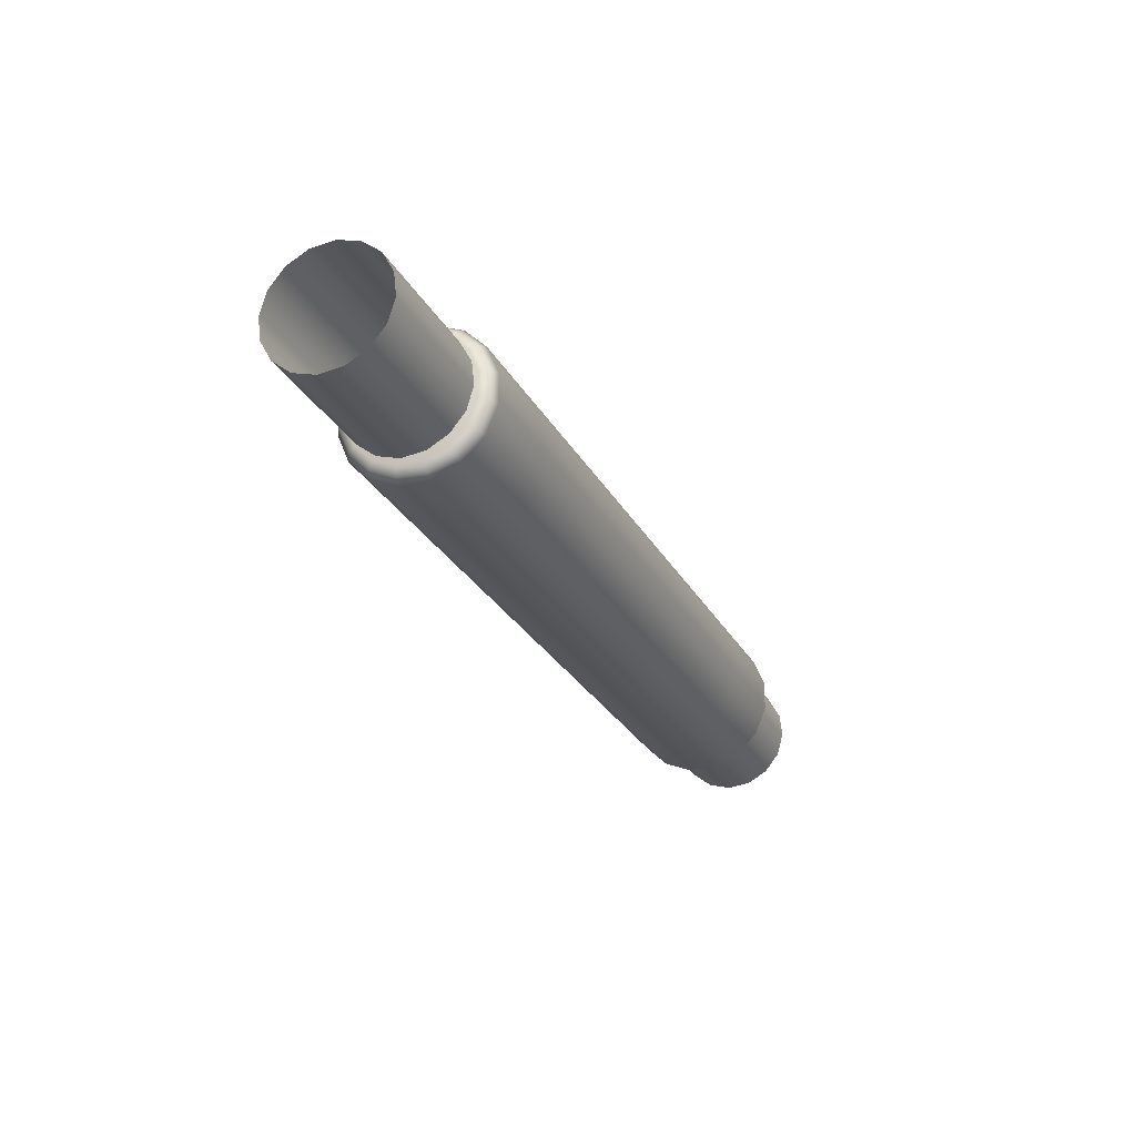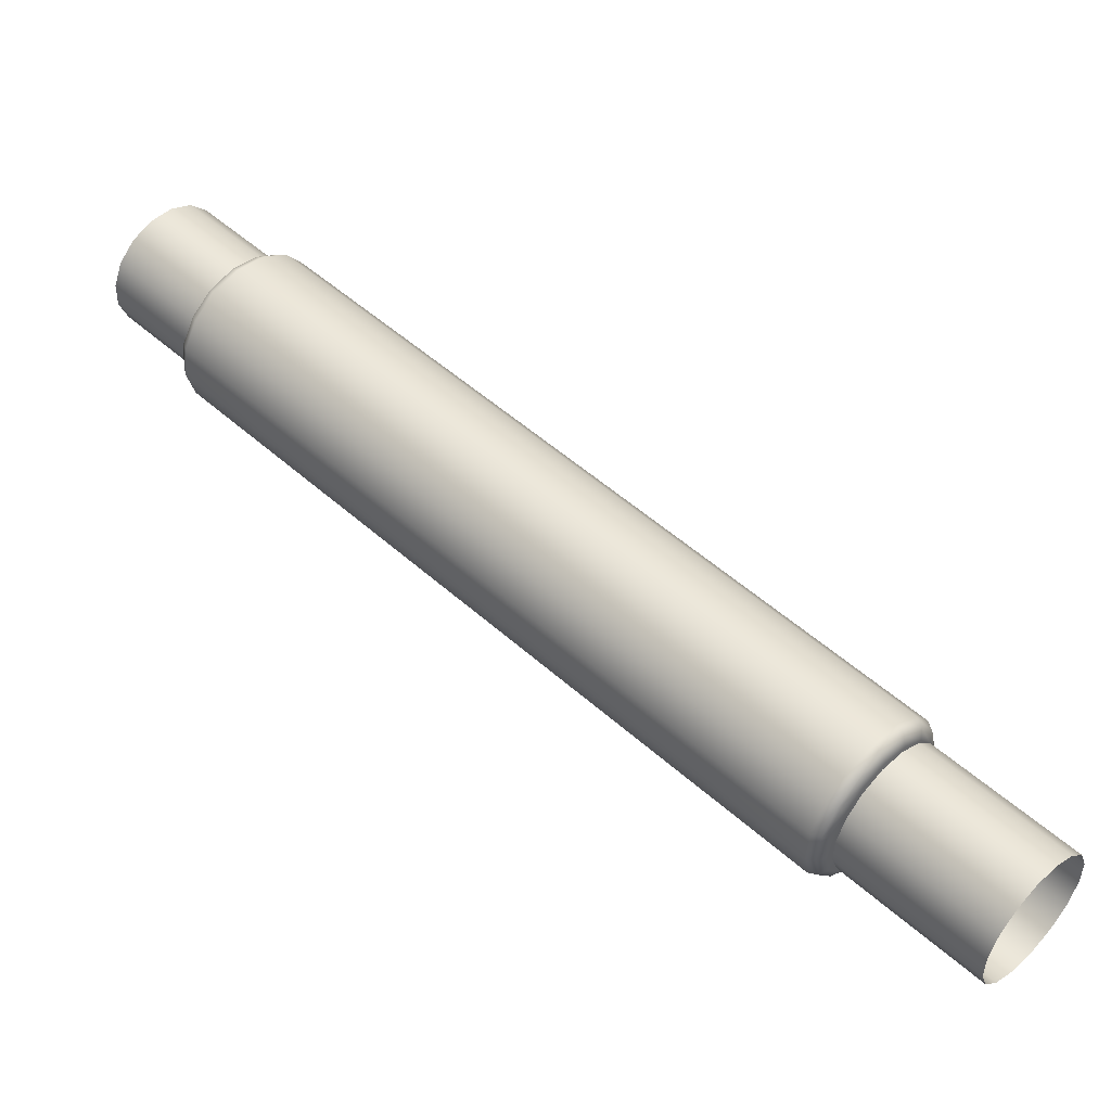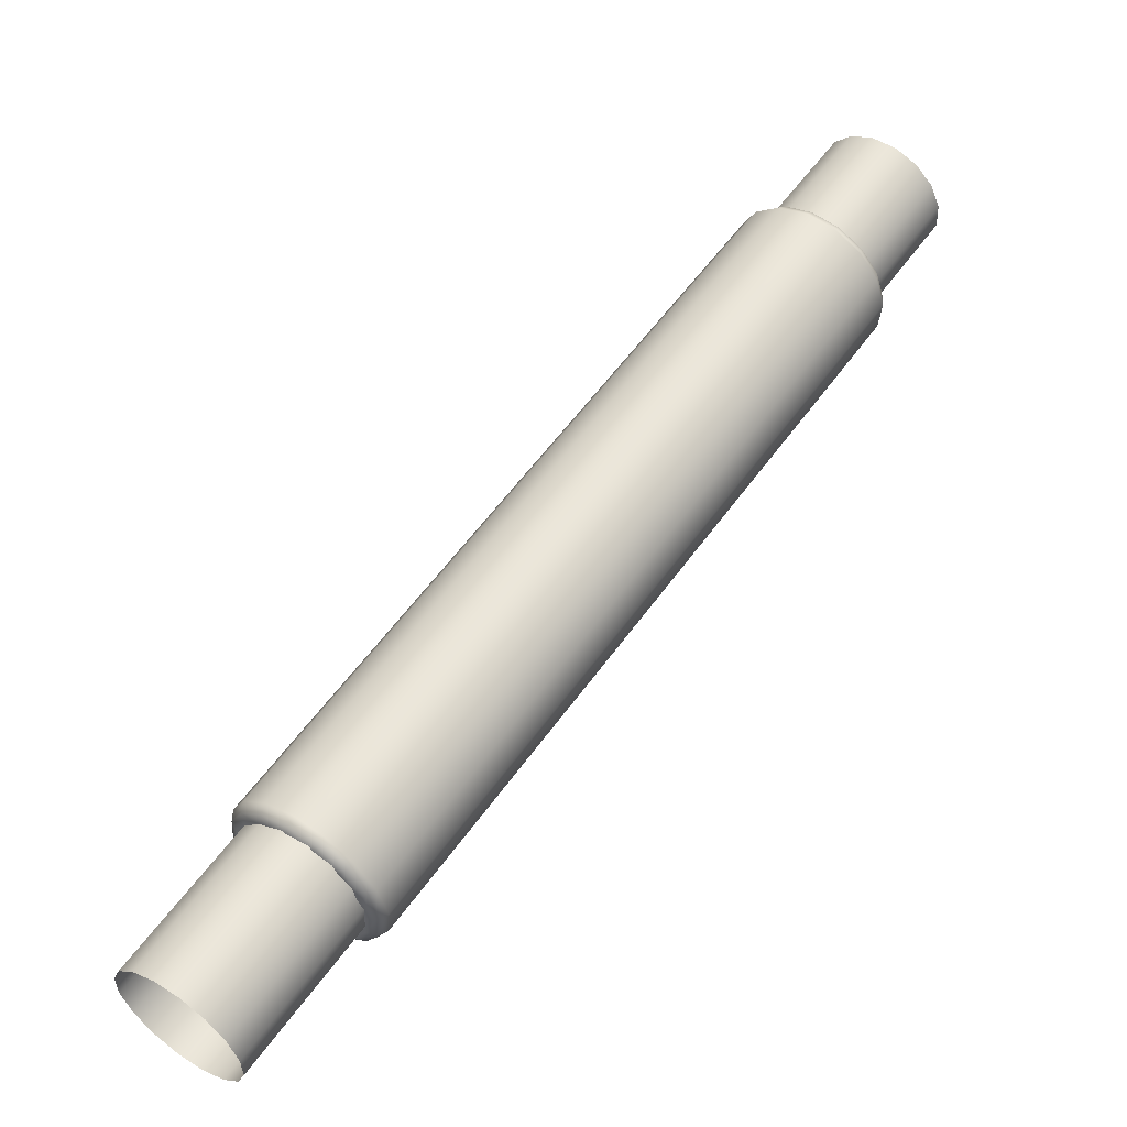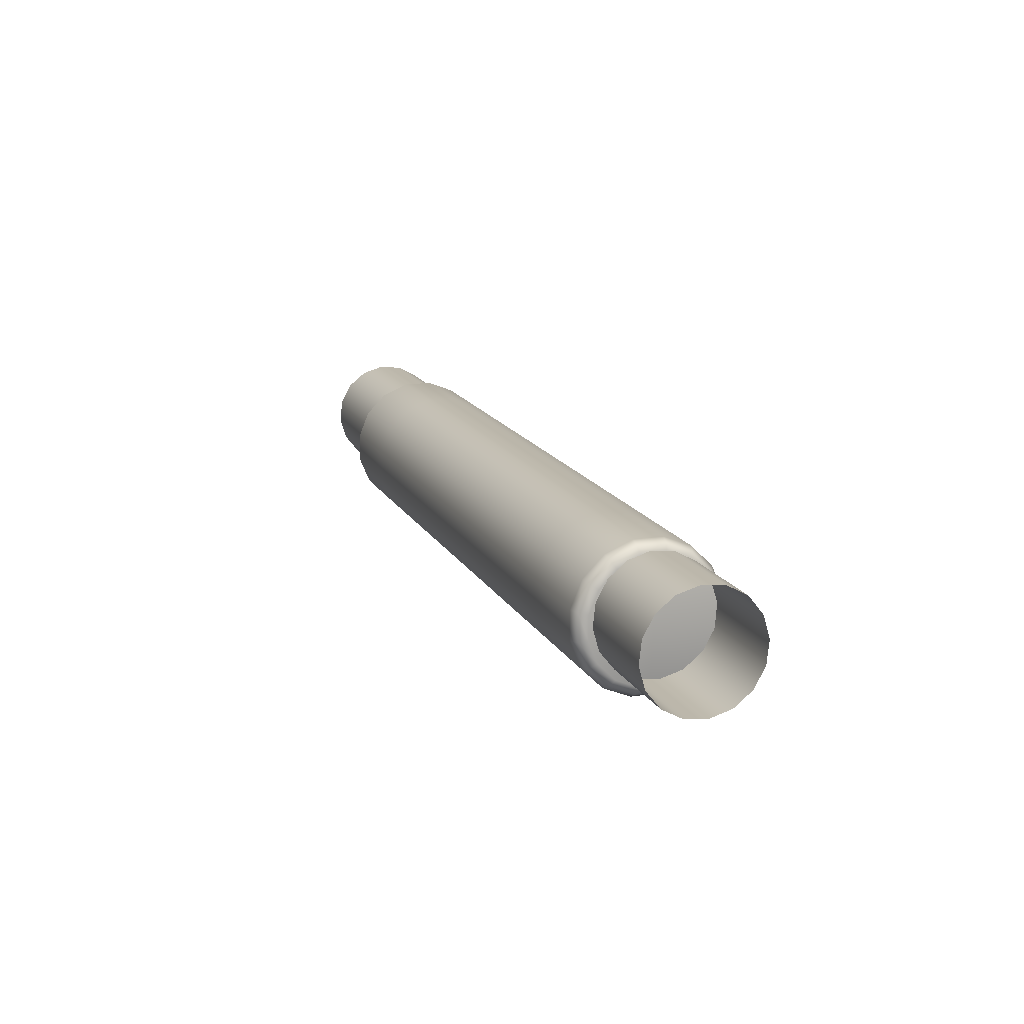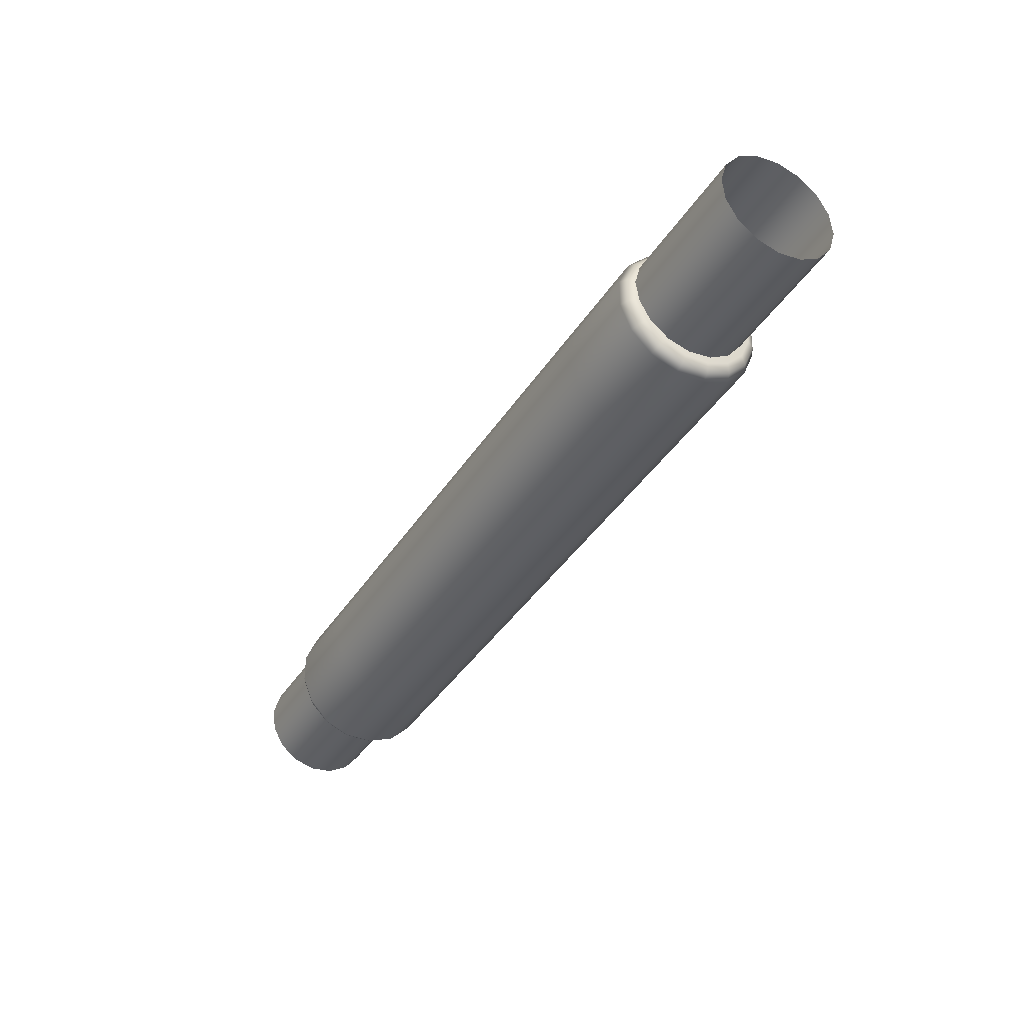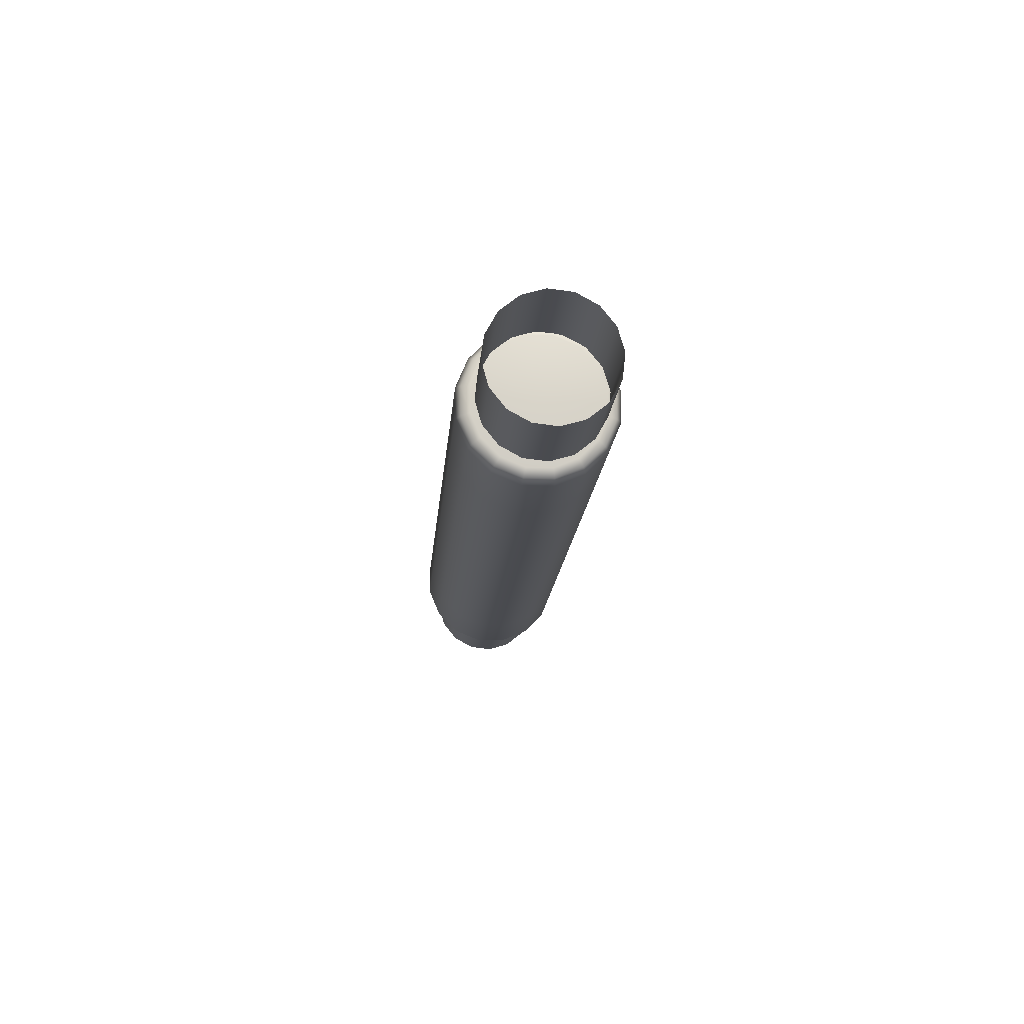
<metadata>
{"format":"obj","ext":"obj","renderer":"f3d","projection":"perspective","resolution":1024,"background":"white","views":[{"elev":-25.4,"azim":155.5,"up":"+Y"},{"elev":-28.8,"azim":10.2,"up":"+Z"},{"elev":-1.4,"azim":141.5,"up":"+Z"},{"elev":15.1,"azim":-65.5,"up":"+Y"},{"elev":-37.9,"azim":104.9,"up":"+Y"},{"elev":-14.4,"azim":-50.5,"up":"+Y"}]}
</metadata>
<code>
g ENV_S06_Scaffolding_Tube04_MO2
v 28.72 -30.41 21.58
v 29.8 -29.94 20.29
v 28.58 -29.94 21.44
v 29.93 -30.41 20.43
v 28.97 -30.78 21.85
v 30.18 -30.78 20.69
v 29.3 -30.98 22.19
v 30.51 -30.98 21.04
v 29.65 -30.98 22.56
v 30.87 -30.98 21.41
v 29.98 -30.78 22.91
v 31.19 -30.78 21.76
v 30.23 -30.41 23.17
v 31.44 -30.41 22.02
v 30.36 -29.94 23.32
v 31.58 -29.94 22.17
v 30.36 -29.42 23.32
v 31.58 -29.42 22.17
v 30.23 -28.95 23.17
v 31.44 -28.95 22.02
v 29.98 -28.58 22.91
v 31.19 -28.58 21.76
v 29.65 -28.39 22.56
v 30.87 -28.39 21.41
v 29.3 -28.39 22.19
v 30.51 -28.39 21.04
v 28.97 -28.58 21.85
v 30.18 -28.58 20.69
v 28.72 -28.95 21.58
v 29.93 -28.95 20.43
v 28.58 -29.42 21.44
v 29.8 -29.42 20.29
v 28.58 -29.94 21.44
v 29.8 -29.94 20.29
v 20.35 -30.53 31.76
v 33.08 -30.53 19.7
v 32.81 -30.65 19.41
v 20.08 -30.65 31.47
v 32.53 -30.6 19.11
v 19.8 -30.6 31.17
v 32.28 -30.4 18.85
v 19.55 -30.4 30.91
v 32.1 -30.08 18.66
v 19.37 -30.08 30.72
v 32.02 -29.68 18.58
v 19.29 -29.68 30.64
v 32.06 -29.27 18.61
v 19.32 -29.27 30.67
v 32.19 -28.91 18.76
v 19.46 -28.91 30.82
v 32.41 -28.65 18.99
v 19.68 -28.65 31.05
v 32.69 -28.54 19.28
v 19.96 -28.54 31.34
v 32.97 -28.59 19.58
v 20.24 -28.59 31.64
v 33.22 -28.78 19.84
v 20.49 -28.78 31.9
v 33.4 -29.11 20.03
v 20.66 -29.11 32.09
v 33.47 -29.5 20.11
v 20.74 -29.5 32.17
v 33.44 -29.92 20.08
v 20.71 -29.92 32.14
v 33.31 -30.28 19.93
v 20.57 -30.28 32
v 33.08 -30.53 19.7
v 20.35 -30.53 31.76
v 21.95 -30.41 28
v 21.81 -29.94 27.85
v 20.61 -29.94 28.99
v 20.74 -30.41 29.14
v 22.2 -30.78 28.26
v 20.99 -30.78 29.4
v 22.52 -30.97 28.61
v 21.32 -30.98 29.75
v 22.88 -30.97 28.98
v 21.67 -30.98 30.12
v 23.21 -30.78 29.32
v 22 -30.78 30.46
v 23.46 -30.41 29.59
v 22.25 -30.41 30.73
v 23.59 -29.94 29.73
v 22.39 -29.94 30.87
v 23.59 -29.42 29.73
v 22.39 -29.42 30.87
v 23.46 -28.95 29.59
v 22.25 -28.95 30.73
v 23.21 -28.58 29.32
v 22 -28.58 30.46
v 22.88 -28.39 28.98
v 21.67 -28.39 30.12
v 22.52 -28.39 28.61
v 21.32 -28.39 29.75
v 22.2 -28.58 28.26
v 20.99 -28.58 29.4
v 21.95 -28.95 28
v 20.74 -28.95 29.14
v 21.81 -29.42 27.85
v 20.61 -29.42 28.99
v 21.81 -29.94 27.85
v 20.61 -29.94 28.99
v 21.81 -29.94 27.85
v 28.58 -29.94 21.44
v 28.58 -29.42 21.44
v 21.81 -29.42 27.85
v 28.72 -28.95 21.58
v 21.95 -28.95 28
v 28.97 -28.58 21.85
v 22.2 -28.58 28.26
v 29.3 -28.39 22.19
v 22.52 -28.39 28.61
v 29.65 -28.39 22.56
v 22.88 -28.39 28.98
v 29.98 -28.58 22.91
v 23.21 -28.58 29.32
v 30.23 -28.95 23.17
v 23.46 -28.95 29.59
v 30.36 -29.42 23.32
v 23.59 -29.42 29.73
v 30.36 -29.94 23.32
v 23.59 -29.94 29.73
v 30.23 -30.41 23.17
v 23.46 -30.41 29.59
v 29.98 -30.78 22.91
v 23.21 -30.78 29.32
v 29.65 -30.98 22.56
v 22.88 -30.97 28.98
v 29.3 -30.98 22.19
v 22.52 -30.97 28.61
v 28.97 -30.78 21.85
v 22.2 -30.78 28.26
v 28.72 -30.41 21.58
v 21.95 -30.41 28
v 28.58 -29.94 21.44
v 21.81 -29.94 27.85
v 20.69 -29 29.29
v 20.74 -28.95 29.14
v 20.99 -28.58 29.4
v 20.56 -29.44 29.15
v 20.61 -29.42 28.99
v 20.92 -28.66 29.53
v 21.32 -28.39 29.75
v 20.56 -29.92 29.15
v 20.61 -29.94 28.99
v 21.23 -28.47 29.86
v 21.67 -28.39 30.12
v 20.69 -30.37 29.29
v 20.74 -30.41 29.14
v 21.56 -28.47 30.21
v 22 -28.58 30.46
v 20.92 -30.71 29.53
v 20.99 -30.78 29.4
v 21.87 -28.66 30.53
v 22.25 -28.95 30.73
v 21.23 -30.89 29.86
v 21.32 -30.98 29.75
v 22.1 -29 30.78
v 22.39 -29.42 30.87
v 21.56 -30.89 30.21
v 21.67 -30.98 30.12
v 22.23 -29.44 30.91
v 22.39 -29.94 30.87
v 21.87 -30.71 30.53
v 22 -30.78 30.46
v 22.23 -29.92 30.91
v 22.25 -30.41 30.73
v 22.1 -30.37 30.78
v 21.75 -28.78 30.53
v 21.96 -29.08 30.75
v 21.33 -29.68 30.09
v 21.48 -28.61 30.24
v 22.07 -29.47 30.86
v 21.19 -28.61 29.93
v 22.07 -29.89 30.86
v 20.92 -28.78 29.65
v 21.96 -30.29 30.75
v 20.71 -29.08 29.43
v 21.75 -30.59 30.53
v 20.6 -29.47 29.31
v 21.48 -30.75 30.24
v 20.6 -29.89 29.31
v 21.19 -30.75 29.93
v 20.71 -30.29 29.43
v 20.92 -30.59 29.65
v 30.09 -29 20.38
v 30.32 -28.66 20.63
v 30.18 -28.58 20.69
v 29.93 -28.95 20.43
v 30.51 -28.39 21.04
v 29.96 -29.44 20.25
v 29.8 -29.42 20.29
v 30.63 -28.47 20.95
v 30.87 -28.39 21.41
v 29.96 -29.92 20.25
v 29.8 -29.94 20.29
v 30.96 -28.47 21.3
v 31.19 -28.58 21.76
v 30.09 -30.37 20.38
v 29.93 -30.41 20.43
v 31.26 -28.66 21.63
v 31.44 -28.95 22.02
v 30.32 -30.71 20.63
v 30.18 -30.78 20.69
v 31.5 -29 21.87
v 31.58 -29.42 22.17
v 30.63 -30.89 20.95
v 30.51 -30.98 21.04
v 31.62 -29.44 22.01
v 31.58 -29.94 22.17
v 30.96 -30.89 21.3
v 30.87 -30.98 21.41
v 31.62 -29.92 22.01
v 31.44 -30.41 22.02
v 31.26 -30.71 21.63
v 31.19 -30.78 21.76
v 31.5 -30.37 21.87
v 30.71 -30.75 20.92
v 31 -30.75 21.23
v 30.85 -29.68 21.07
v 30.44 -30.59 20.63
v 31.27 -30.59 21.51
v 30.23 -30.29 20.41
v 31.47 -30.29 21.73
v 30.12 -29.89 20.3
v 31.59 -29.89 21.85
v 30.12 -29.47 20.3
v 31.59 -29.47 21.85
v 30.23 -29.08 20.41
v 31.47 -29.08 21.73
v 30.44 -28.78 20.63
v 31.27 -28.78 21.51
v 30.71 -28.61 20.92
v 31 -28.61 21.23
g ENV_S06_Scaffolding_Tube04_MO2_0
f 3 2 1
f 2 4 1
f 1 4 5
f 4 6 5
f 5 6 7
f 6 8 7
f 7 8 9
f 8 10 9
f 9 10 11
f 10 12 11
f 11 12 13
f 12 14 13
f 13 14 15
f 14 16 15
f 15 16 17
f 16 18 17
f 17 18 19
f 18 20 19
f 19 20 21
f 20 22 21
f 21 22 23
f 22 24 23
f 23 24 25
f 24 26 25
f 25 26 27
f 26 28 27
f 27 28 29
f 28 30 29
f 29 30 31
f 30 32 31
f 31 32 33
f 32 34 33
f 37 36 35
f 38 37 35
f 39 37 38
f 40 39 38
f 41 39 40
f 42 41 40
f 43 41 42
f 44 43 42
f 45 43 44
f 46 45 44
f 47 45 46
f 48 47 46
f 49 47 48
f 50 49 48
f 51 49 50
f 52 51 50
f 53 51 52
f 54 53 52
f 55 53 54
f 56 55 54
f 57 55 56
f 58 57 56
f 59 57 58
f 60 59 58
f 61 59 60
f 62 61 60
f 63 61 62
f 64 63 62
f 65 63 64
f 66 65 64
f 67 65 66
f 68 67 66
f 71 70 69
f 72 71 69
f 72 69 73
f 74 72 73
f 74 73 75
f 76 74 75
f 76 75 77
f 78 76 77
f 78 77 79
f 80 78 79
f 80 79 81
f 82 80 81
f 82 81 83
f 84 82 83
f 84 83 85
f 86 84 85
f 86 85 87
f 88 86 87
f 88 87 89
f 90 88 89
f 90 89 91
f 92 90 91
f 92 91 93
f 94 92 93
f 94 93 95
f 96 94 95
f 96 95 97
f 98 96 97
f 98 97 99
f 100 98 99
f 100 99 101
f 102 100 101
f 105 104 103
f 106 105 103
f 107 105 106
f 108 107 106
f 109 107 108
f 110 109 108
f 111 109 110
f 112 111 110
f 113 111 112
f 114 113 112
f 115 113 114
f 116 115 114
f 117 115 116
f 118 117 116
f 119 117 118
f 120 119 118
f 121 119 120
f 122 121 120
f 123 121 122
f 124 123 122
f 125 123 124
f 126 125 124
f 127 125 126
f 128 127 126
f 129 127 128
f 130 129 128
f 131 129 130
f 132 131 130
f 133 131 132
f 134 133 132
f 135 133 134
f 136 135 134
f 139 138 137
f 137 138 140
f 138 141 140
f 142 139 137
f 143 139 142
f 140 141 144
f 141 145 144
f 146 143 142
f 143 146 147
f 144 145 148
f 145 149 148
f 146 150 147
f 151 147 150
f 148 149 152
f 149 153 152
f 154 151 150
f 155 151 154
f 152 153 156
f 153 157 156
f 158 155 154
f 159 155 158
f 156 157 160
f 157 161 160
f 162 159 158
f 163 159 162
f 160 161 164
f 161 165 164
f 166 163 162
f 167 163 166
f 165 167 168
f 164 165 168
f 168 167 166
f 158 154 169
f 162 158 170
f 170 158 169
f 171 170 169
f 169 154 172
f 171 169 172
f 154 150 172
f 173 162 170
f 166 162 173
f 171 173 170
f 174 172 150
f 171 172 174
f 146 174 150
f 175 166 173
f 168 166 175
f 171 175 173
f 174 146 176
f 171 174 176
f 146 142 176
f 177 168 175
f 171 177 175
f 171 176 178
f 176 142 178
f 171 179 177
f 164 168 177
f 179 164 177
f 142 137 178
f 160 164 179
f 178 137 180
f 171 178 180
f 137 140 180
f 181 160 179
f 171 181 179
f 156 160 181
f 180 140 182
f 171 180 182
f 140 144 182
f 183 156 181
f 171 183 181
f 152 156 183
f 182 144 184
f 171 182 184
f 144 148 184
f 171 185 183
f 185 152 183
f 171 184 185
f 148 152 185
f 184 148 185
f 188 187 186
f 189 188 186
f 188 190 187
f 189 186 191
f 192 189 191
f 190 193 187
f 193 190 194
f 192 191 195
f 196 192 195
f 197 193 194
f 194 198 197
f 196 195 199
f 200 196 199
f 198 201 197
f 198 202 201
f 200 199 203
f 204 200 203
f 202 205 201
f 202 206 205
f 204 203 207
f 208 204 207
f 206 209 205
f 206 210 209
f 208 207 211
f 212 208 211
f 210 213 209
f 210 214 213
f 212 211 215
f 216 212 215
f 214 216 217
f 214 217 213
f 216 215 217
f 207 203 218
f 211 207 219
f 207 218 219
f 218 220 219
f 203 221 218
f 221 220 218
f 203 199 221
f 211 219 222
f 215 211 222
f 219 220 222
f 199 223 221
f 223 220 221
f 199 195 223
f 215 222 224
f 217 215 224
f 222 220 224
f 195 225 223
f 225 220 223
f 195 191 225
f 217 224 226
f 224 220 226
f 227 220 225
f 191 227 225
f 226 220 228
f 213 217 226
f 213 226 228
f 191 186 227
f 209 213 228
f 186 229 227
f 229 220 227
f 186 187 229
f 209 228 230
f 228 220 230
f 205 209 230
f 187 231 229
f 231 220 229
f 187 193 231
f 205 230 232
f 230 220 232
f 201 205 232
f 193 233 231
f 233 220 231
f 233 193 197
f 232 220 234
f 201 232 234
f 197 201 234
f 234 220 233
f 234 233 197

</code>
